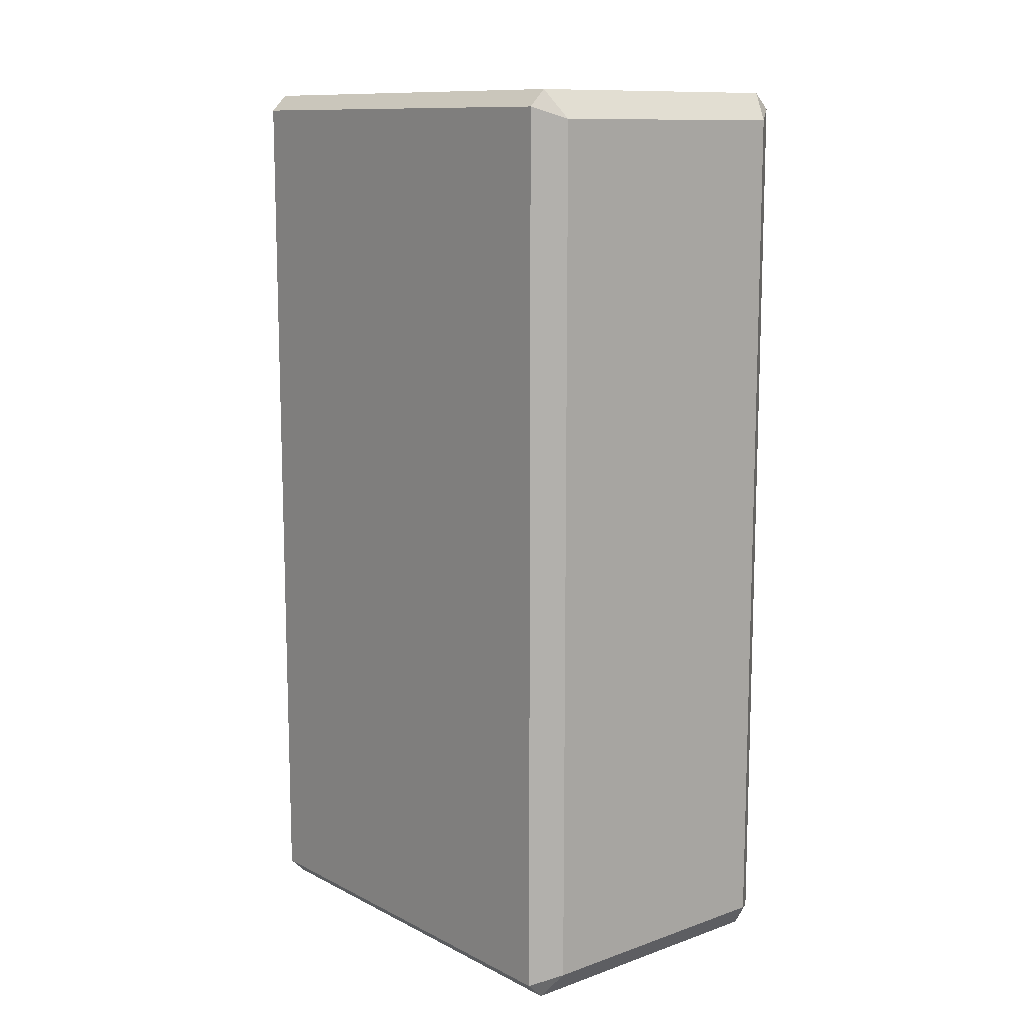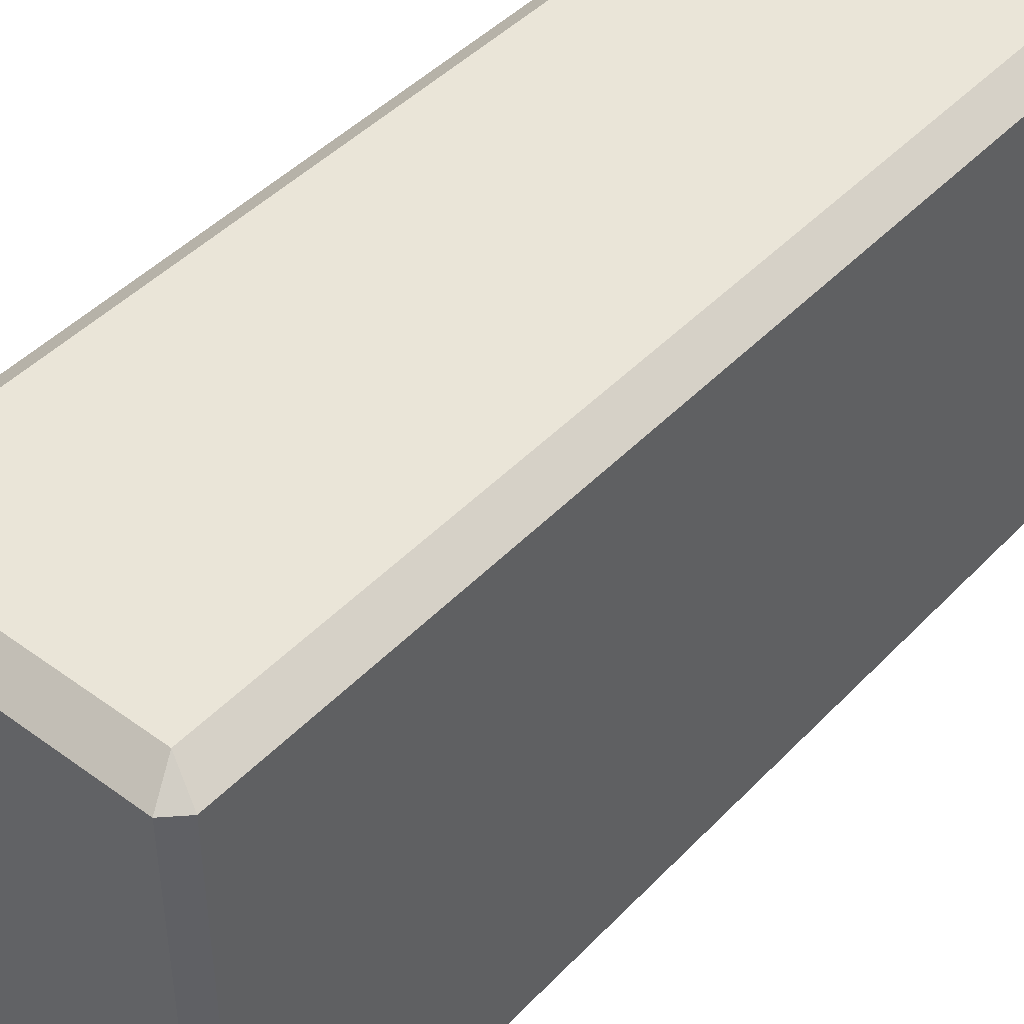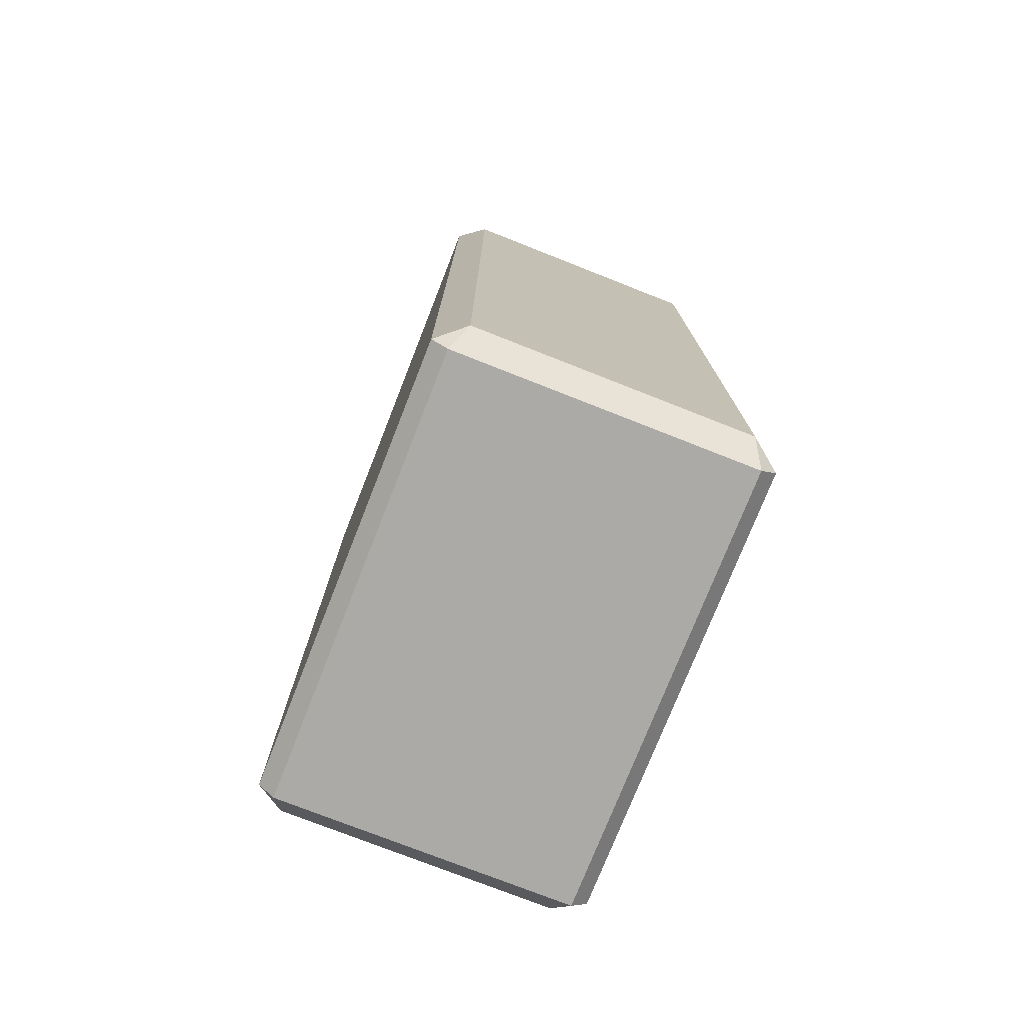
<metadata>
{"format":"obj","ext":"obj","renderer":"f3d","projection":"perspective","resolution":1024,"background":"white","views":[{"elev":11.5,"azim":140.1,"up":"+Z"},{"elev":44.9,"azim":-139.8,"up":"+Y"},{"elev":-75.9,"azim":-21.5,"up":"+Z"}]}
</metadata>
<code>
o MeshDoorwayDoor_5_0_GeomSubset_2
v -0.8461 -0.03145 0.6841
v -0.8461 -0.03165 0.4333
v -0.8461 -0.03186 0.1826
v -0.8461 -0.03125 0.9349
v -0.8461 -0.03206 -0.0682
v -0.5884 -0.03125 0.9349
v -0.3307 -0.03125 0.9349
v -0.8461 -0.03226 -0.319
v -0.6119 -0.0323 -0.3702
v -0.5884 -0.03234 -0.4215
v -0.3307 -0.03234 -0.4215
v -0.3072 -0.0323 -0.3702
v -0.5884 -0.03226 -0.319
v -0.3307 -0.03226 -0.319
v -0.07309 -0.03226 -0.319
v -0.07309 -0.03206 -0.0682
v -0.07309 -0.03186 0.1826
v -0.8461 -0.03234 -0.4215
v -0.9167 -0.03257 -0.7092
v -0.8461 -0.03253 -0.6662
v -0.9167 -0.03284 -1.048
v -0.8461 -0.03273 -0.911
v -0.6119 -0.03284 -1.048
v -0.5884 -0.03273 -0.911
v -0.3072 -0.03284 -1.048
v -0.3307 -0.03273 -0.911
v -0.00251 -0.03284 -1.048
v -0.07309 -0.03273 -0.911
v -0.00251 -0.03257 -0.7092
v -0.07309 -0.03253 -0.6662
v -0.07309 -0.03234 -0.4215
v -0.5884 -0.03253 -0.6662
v -0.3307 -0.03253 -0.6662
v -0.00251 0.02116 -0.7092
v -0.00251 0.02089 -1.048
v -0.00251 0.02143 -0.3702
v -0.00251 0.02165 -0.09896
v -0.00251 0.02187 0.1723
v -0.00251 0.02208 0.4436
v -0.00251 0.0223 0.7148
v -0.00251 0.02252 0.9861
v -0.8461 0.03171 -0.911
v -0.913 0.0316 -1.041
v -0.6107 0.0316 -1.041
v -0.5884 0.03171 -0.911
v -0.8461 0.0319 -0.6662
v -0.5884 0.0319 -0.6662
v -0.3307 0.03171 -0.911
v -0.3307 0.0319 -0.6662
v -0.07309 0.03171 -0.911
v -0.006155 0.0316 -1.041
v -0.3084 0.0316 -1.041
v -0.07309 0.0319 -0.6662
v -0.5884 0.0321 -0.4215
v -0.8461 0.0321 -0.4215
v -0.9086 0.03214 -0.3702
v -0.913 0.03187 -0.707
v -0.6119 0.03214 -0.3702
v -0.3307 0.0321 -0.4215
v -0.3072 0.03214 -0.3702
v -0.07309 0.0321 -0.4215
v -0.008114 0.03214 -0.3702
v -0.3307 0.03218 -0.319
v -0.07309 0.03218 -0.319
v -0.5884 0.03218 -0.319
v -0.008114 0.03236 -0.09543
v -0.07309 0.03238 -0.06821
v -0.8461 0.03218 -0.319
v -0.006155 0.03187 -0.707
v -0.9167 0.02116 -0.7092
v -0.9167 0.02143 -0.3702
v -0.9167 0.02089 -1.048
v -0.9167 0.02165 -0.09896
v -0.9167 0.02187 0.1723
v -0.9167 0.02208 0.4436
v -0.9167 0.0223 0.7148
v -0.9167 0.02252 0.9861
v -0.3072 0.02252 0.9861
v -0.6119 0.02252 0.9861
v -0.3072 0.02089 -1.048
v -0.6119 0.02089 -1.048
v -0.5884 0.03318 0.9349
v -0.6101 0.03322 0.9802
v -0.911 0.03322 0.9802
v -0.8461 0.03318 0.9349
v -0.8461 0.03298 0.6841
v -0.5884 0.03298 0.6841
v -0.5884 0.03278 0.4333
v -0.3307 0.03278 0.4333
v -0.3307 0.03258 0.1826
v -0.5884 0.03258 0.1826
v -0.3307 0.03238 -0.06821
v -0.5884 0.03238 -0.06821
v -0.8461 0.03238 -0.06821
v -0.8461 0.03258 0.1826
v -0.9086 0.03279 0.4424
v -0.911 0.033 0.7113
v -0.9086 0.03257 0.1735
v -0.9086 0.03236 -0.09543
v -0.07309 -0.03145 0.6841
v -0.07309 -0.03125 0.9349
v -0.07309 -0.03165 0.4333
v -0.3307 -0.03186 0.1826
v -0.3307 -0.03206 -0.0682
v -0.5884 -0.03206 -0.0682
v -0.5884 -0.03186 0.1826
v -0.5884 -0.03165 0.4333
v -0.3307 -0.03165 0.4333
v -0.3307 -0.03145 0.6841
v -0.5884 -0.03145 0.6841
v -0.0872 -0.03145 0.6943
v -0.07309 0.03258 0.1826
v -0.07309 0.03278 0.4333
v -0.3307 0.03298 0.6841
v -0.07309 0.03298 0.6841
v -0.3307 0.03318 0.9349
v -0.3166 0.03318 0.9246
v -0.07309 0.03318 0.9349
v -0.008114 0.03322 0.9802
v -0.008114 0.033 0.7113
v -0.008114 0.03279 0.4424
v -0.008114 0.03257 0.1735
v -0.3091 0.03322 0.9802
v -0.832 0.000227 -0.6765
v -0.0872 0.000227 0.9246
v -0.3166 0.000227 0.6943
v -0.8461 0.03278 0.4333
v -0.9124 -0.03165 0.443
v -0.9167 -0.02164 0.4436
v -0.9124 -0.03143 0.713
v -0.9167 -0.0212 0.7148
v -0.9124 -0.03186 0.1729
v -0.9167 -0.02186 0.1723
v -0.9123 -0.03122 0.9803
v -0.9167 -0.02123 0.9861
v -0.9124 -0.03208 -0.09712
v -0.9167 -0.02185 -0.09895
v -0.6095 -0.03122 0.9808
v -0.6119 -0.02047 0.9861
v -0.3072 -0.02047 0.9861
v -0.3097 -0.03122 0.9808
v -0.9167 -0.02232 -0.3702
v -0.9167 -0.0323 -0.3743
v -0.914 -0.0323 -0.3722
v -0.9136 -0.0323 -0.3702
v -0.9123 -0.03229 -0.3671
v -0.00251 -0.02232 -0.3702
v -0.006822 -0.03229 -0.3671
v -0.00556 -0.0323 -0.3702
v -0.005193 -0.0323 -0.3722
v -0.00251 -0.0323 -0.3743
v -0.006713 -0.03208 -0.09712
v -0.00251 -0.02185 -0.09895
v -0.00681 -0.03186 0.1729
v -0.00251 -0.02186 0.1723
v -0.00251 -0.02164 0.4436
v -0.00681 -0.03165 0.443
v -0.00251 -0.0212 0.7148
v -0.006713 -0.03143 0.713
v -0.00251 -0.02123 0.9861
v -0.006822 -0.03122 0.9803
v -0.835 -0.03272 -0.9048
v -0.832 -0.02566 -0.9007
v -0.5995 -0.03272 -0.9048
v -0.6025 -0.02566 -0.9007
v -0.835 -0.03254 -0.6724
v -0.832 -0.02548 -0.6765
v -0.5995 -0.03254 -0.6724
v -0.6025 -0.02548 -0.6765
v -0.3197 -0.03272 -0.9048
v -0.3166 -0.02566 -0.9007
v -0.08415 -0.03272 -0.9048
v -0.0872 -0.02566 -0.9007
v -0.08415 -0.03254 -0.6724
v -0.0872 -0.02548 -0.6765
v -0.3418 -0.03254 -0.6724
v -0.3449 -0.02548 -0.6765
v -0.3418 -0.03272 -0.9048
v -0.3449 -0.02566 -0.9007
v -0.5773 -0.03272 -0.9048
v -0.5743 -0.02566 -0.9007
v -0.5773 -0.03254 -0.6724
v -0.5743 -0.02548 -0.6765
v -0.3197 -0.03254 -0.6724
v -0.3166 -0.02548 -0.6765
v -0.835 -0.03253 -0.6601
v -0.832 -0.02546 -0.656
v -0.835 -0.03234 -0.4276
v -0.832 -0.02528 -0.4317
v -0.5995 -0.03234 -0.4276
v -0.6025 -0.02528 -0.4317
v -0.5995 -0.03253 -0.6601
v -0.6025 -0.02547 -0.656
v -0.5773 -0.03234 -0.4276
v -0.5743 -0.02528 -0.4317
v -0.3418 -0.03234 -0.4276
v -0.3449 -0.02528 -0.4317
v -0.5773 -0.03253 -0.6601
v -0.5743 -0.02546 -0.656
v -0.3418 -0.03253 -0.6601
v -0.3449 -0.02547 -0.656
v -0.3197 -0.03234 -0.4276
v -0.3166 -0.02528 -0.4317
v -0.08415 -0.03234 -0.4276
v -0.0872 -0.02528 -0.4317
v -0.08415 -0.03253 -0.6601
v -0.0872 -0.02547 -0.656
v -0.3197 -0.03253 -0.6601
v -0.3166 -0.02546 -0.656
v -0.3197 0.03239 -0.06206
v -0.3166 0.02533 -0.05796
v -0.3166 0.02551 0.1723
v -0.3197 0.03258 0.1764
v -0.0872 -0.0244 0.6738
v -0.08415 -0.03146 0.678
v -0.0872 -0.02458 0.4436
v -0.08415 -0.03165 0.4395
v -0.3166 -0.02459 0.4436
v -0.3197 -0.03165 0.4395
v -0.3166 -0.0244 0.6738
v -0.3197 -0.03146 0.678
v -0.832 0.02571 0.4231
v -0.835 0.03278 0.4272
v -0.6025 0.02571 0.4231
v -0.5995 0.03278 0.4272
v -0.832 -0.02479 0.1928
v -0.835 -0.03185 0.1887
v -0.832 -0.0246 0.4231
v -0.835 -0.03166 0.4272
v -0.835 0.03171 -0.9048
v -0.832 0.02465 -0.9007
v -0.5995 0.03171 -0.9048
v -0.6025 0.02465 -0.9007
v -0.835 0.0319 -0.6724
v -0.832 0.02483 -0.6765
v -0.5995 0.0319 -0.6724
v -0.6025 0.02483 -0.6765
v -0.5773 0.0319 -0.6724
v -0.5743 0.02483 -0.6765
v -0.5773 0.03171 -0.9048
v -0.5743 0.02465 -0.9007
v -0.3418 0.03171 -0.9048
v -0.3449 0.02465 -0.9007
v -0.3418 0.0319 -0.6724
v -0.3449 0.02483 -0.6765
v -0.3197 0.0319 -0.6724
v -0.3166 0.02483 -0.6765
v -0.3197 0.03171 -0.9048
v -0.3166 0.02465 -0.9007
v -0.08415 0.03171 -0.9048
v -0.0872 0.02465 -0.9007
v -0.08415 0.0319 -0.6724
v -0.0872 0.02483 -0.6765
v -0.5773 0.03191 -0.6601
v -0.5743 0.02485 -0.656
v -0.5773 0.03209 -0.4276
v -0.5743 0.02503 -0.4317
v -0.5995 0.03191 -0.6601
v -0.6025 0.02485 -0.656
v -0.5995 0.03209 -0.4276
v -0.6025 0.02503 -0.4317
v -0.835 0.03209 -0.4276
v -0.832 0.02503 -0.4317
v -0.835 0.03191 -0.6601
v -0.832 0.02485 -0.656
v -0.08415 0.03209 -0.4276
v -0.0872 0.02503 -0.4317
v -0.08415 0.03191 -0.6601
v -0.0872 0.02485 -0.656
v -0.3166 0.02485 -0.656
v -0.3197 0.03191 -0.6601
v -0.3197 0.03209 -0.4276
v -0.3166 0.02503 -0.4317
v -0.3418 0.03191 -0.6601
v -0.3449 0.02485 -0.656
v -0.3418 0.03209 -0.4276
v -0.3449 0.02503 -0.4317
v -0.08415 0.03258 0.1764
v -0.0872 0.02551 0.1723
v -0.0872 0.02533 -0.05796
v -0.08415 0.03239 -0.06206
v -0.6025 0.02553 0.1928
v -0.5995 0.03259 0.1887
v -0.832 0.02553 0.1928
v -0.835 0.03259 0.1887
v -0.6025 -0.02479 0.1928
v -0.5995 -0.03185 0.1887
v -0.0872 -0.0248 0.1723
v -0.08415 -0.03186 0.1764
v -0.08415 -0.03205 -0.06205
v -0.0872 -0.02499 -0.05795
v -0.3166 0.02591 0.6738
v -0.3197 0.03298 0.6779
v -0.0872 0.02591 0.6738
v -0.08415 0.03298 0.6779
v -0.6025 -0.02438 0.6943
v -0.5995 -0.03145 0.6903
v -0.835 -0.03145 0.6903
v -0.832 -0.02438 0.6943
v -0.6025 -0.0246 0.4231
v -0.5995 -0.03166 0.4272
v -0.0872 0.02573 0.4436
v -0.08415 0.03279 0.4395
v -0.3166 0.02573 0.4436
v -0.3197 0.03279 0.4395
v -0.6025 0.02593 0.6943
v -0.5995 0.03299 0.6902
v -0.832 0.02593 0.6943
v -0.835 0.03299 0.6902
v -0.3166 -0.02499 -0.05795
v -0.3197 -0.03205 -0.06205
v -0.3197 -0.03186 0.1764
v -0.3166 -0.0248 0.1723
v -0.5995 0.03318 0.9287
v -0.6025 0.02611 0.9246
v -0.835 0.03318 0.9287
v -0.832 0.02611 0.9246
v -0.5995 0.03298 0.6779
v -0.6025 0.02591 0.6738
v -0.5995 0.03279 0.4395
v -0.6025 0.02573 0.4436
v -0.5773 0.03298 0.6779
v -0.5743 0.02591 0.6738
v -0.5773 0.03279 0.4395
v -0.5743 0.02573 0.4436
v -0.3418 0.03278 0.4272
v -0.3449 0.02571 0.4231
v -0.3418 0.03259 0.1887
v -0.3449 0.02553 0.1928
v -0.5773 0.03259 0.1887
v -0.5743 0.02553 0.1928
v -0.3418 0.03258 0.1764
v -0.3449 0.02551 0.1723
v -0.3418 0.03239 -0.06206
v -0.3449 0.02533 -0.05796
v -0.08415 0.03238 -0.07436
v -0.0872 0.02531 -0.07846
v -0.08415 0.03219 -0.3128
v -0.0872 0.02513 -0.3087
v -0.3197 0.03219 -0.3128
v -0.3166 0.02513 -0.3087
v -0.3418 0.03219 -0.3128
v -0.3449 0.02513 -0.3087
v -0.5773 0.03219 -0.3128
v -0.5743 0.02513 -0.3087
v -0.5773 0.03238 -0.07436
v -0.5743 0.02531 -0.07846
v -0.5995 0.03219 -0.3128
v -0.6025 0.02513 -0.3087
v -0.835 0.03219 -0.3128
v -0.832 0.02513 -0.3087
v -0.835 0.03238 -0.07436
v -0.832 0.02531 -0.07846
v -0.5995 0.03238 -0.07436
v -0.6025 0.02531 -0.07846
v -0.3418 0.03238 -0.07436
v -0.3449 0.02531 -0.07846
v -0.3197 0.03238 -0.07436
v -0.3166 0.02531 -0.07846
v -0.5773 0.03239 -0.06206
v -0.5743 0.02533 -0.05796
v -0.5773 0.03258 0.1764
v -0.5743 0.02551 0.1723
v -0.5995 0.03239 -0.06206
v -0.6025 0.02533 -0.05796
v -0.5995 0.03258 0.1764
v -0.6025 0.02551 0.1723
v -0.835 0.03239 -0.06206
v -0.832 0.02533 -0.05796
v -0.835 0.03258 0.1764
v -0.832 0.02551 0.1723
v -0.5773 0.03278 0.4272
v -0.5743 0.02571 0.4231
v -0.832 0.02573 0.4436
v -0.835 0.03279 0.4395
v -0.835 0.03298 0.6779
v -0.832 0.02591 0.6738
v -0.0872 -0.02479 0.1928
v -0.08415 -0.03185 0.1887
v -0.0872 -0.0246 0.4231
v -0.08415 -0.03166 0.4272
v -0.3166 -0.02479 0.1928
v -0.3197 -0.03185 0.1887
v -0.08415 -0.03206 -0.07435
v -0.0872 -0.025 -0.07845
v -0.0872 -0.02519 -0.3087
v -0.08415 -0.03225 -0.3109
v -0.3418 -0.03225 -0.3128
v -0.3449 -0.02519 -0.3087
v -0.5773 -0.03225 -0.3128
v -0.5743 -0.02519 -0.3087
v -0.5773 -0.03206 -0.07435
v -0.5743 -0.025 -0.07845
v -0.5995 -0.03225 -0.3128
v -0.6025 -0.02519 -0.3087
v -0.835 -0.03225 -0.3128
v -0.832 -0.02519 -0.3087
v -0.835 -0.03206 -0.07435
v -0.832 -0.025 -0.07845
v -0.5995 -0.03206 -0.07435
v -0.6025 -0.025 -0.07845
v -0.3418 -0.03206 -0.07435
v -0.3449 -0.025 -0.07845
v -0.3166 -0.02519 -0.3087
v -0.3197 -0.03225 -0.3109
v -0.3197 -0.03206 -0.07435
v -0.3166 -0.025 -0.07845
v -0.5743 -0.02499 -0.05795
v -0.5773 -0.03205 -0.06205
v -0.5743 -0.0248 0.1723
v -0.5773 -0.03186 0.1764
v -0.3418 -0.03205 -0.06205
v -0.3449 -0.02499 -0.05795
v -0.3418 -0.03186 0.1764
v -0.3449 -0.0248 0.1723
v -0.5743 -0.02479 0.1928
v -0.5773 -0.03185 0.1887
v -0.5773 -0.03166 0.4272
v -0.5743 -0.0246 0.4231
v -0.6025 -0.02499 -0.05795
v -0.5995 -0.03205 -0.06205
v -0.835 -0.03205 -0.06205
v -0.832 -0.02499 -0.05795
v -0.835 -0.03186 0.1764
v -0.832 -0.0248 0.1723
v -0.5995 -0.03186 0.1764
v -0.6025 -0.0248 0.1723
v -0.3418 -0.03166 0.4272
v -0.3449 -0.0246 0.4231
v -0.3166 -0.0246 0.4231
v -0.3197 -0.03166 0.4272
v -0.3418 -0.03165 0.4395
v -0.3449 -0.02459 0.4436
v -0.5773 -0.03165 0.4395
v -0.5743 -0.02458 0.4436
v -0.3418 -0.03146 0.678
v -0.3449 -0.0244 0.6738
v -0.5773 -0.03146 0.678
v -0.5743 -0.0244 0.6738
v -0.5995 -0.03165 0.4395
v -0.6025 -0.02459 0.4436
v -0.5995 -0.03146 0.678
v -0.6025 -0.0244 0.6738
v -0.835 -0.03165 0.4395
v -0.832 -0.02458 0.4436
v -0.835 -0.03146 0.678
v -0.832 -0.0244 0.6738
v -0.835 -0.03126 0.9287
v -0.832 -0.0242 0.9246
v -0.5995 -0.03126 0.9287
v -0.6025 -0.0242 0.9246
v -0.5743 -0.0242 0.9246
v -0.5773 -0.03126 0.9287
v -0.3418 -0.03126 0.9287
v -0.3449 -0.0242 0.9246
v -0.5773 -0.03145 0.6903
v -0.5743 -0.02438 0.6943
v -0.3449 -0.02438 0.6943
v -0.3418 -0.03145 0.6903
v -0.3197 -0.03126 0.9287
v -0.3166 -0.0242 0.9246
v -0.0872 -0.02524 0.9246
v -0.0872 -0.03126 0.9211
v -0.08156 -0.03126 0.9287
v -0.0872 -0.0242 0.9246
v -0.3166 -0.02438 0.6943
v -0.3197 -0.03145 0.6921
v -0.314 -0.03145 0.6943
v -0.3197 0.03259 0.1887
v -0.3166 0.02553 0.1928
v -0.3197 0.03278 0.4272
v -0.3166 0.02571 0.4231
v -0.08415 0.03259 0.1887
v -0.0872 0.02553 0.1928
v -0.08415 0.03278 0.4272
v -0.0872 0.02571 0.4231
v -0.3418 0.03279 0.4395
v -0.3449 0.02573 0.4436
v -0.3418 0.03298 0.6779
v -0.3449 0.02591 0.6738
v -0.5773 0.03299 0.6902
v -0.5743 0.02593 0.6943
v -0.5773 0.03318 0.9287
v -0.5743 0.02611 0.9246
v -0.3418 0.03318 0.9287
v -0.3449 0.02611 0.9246
v -0.3418 0.03299 0.6902
v -0.3449 0.02593 0.6943
v -0.0872 0.02715 0.9246
v -0.08981 0.03318 0.9246
v -0.08415 0.03318 0.9268
v -0.0872 0.02611 0.9246
v -0.08415 0.03299 0.6902
v -0.0872 0.02593 0.6943
v -0.3166 0.02593 0.6943
v -0.3223 0.03299 0.6902
v -0.3166 0.03299 0.6978
v -0.3166 0.02696 0.6943
v -0.3418 -0.03185 0.1887
v -0.3449 -0.02479 0.1928
v -0.06774 0.01429 -0.9205
v -0.8514 0.01429 -0.9205
v -0.06774 0.01429 0.9444
v -0.8514 0.01429 0.9444
v -0.06774 -0.01383 0.9444
v -0.8514 -0.01383 0.9444
v -0.06774 -0.01383 -0.9205
v -0.8514 -0.01383 -0.9205
v -0.02018 0.04496 -0.103
v -0.01806 0.04092 -0.09793
v -0.06993 0.04496 -0.103
v -0.07205 0.04092 -0.09793
v -0.01506 0.04092 -0.1009
v -0.02018 -0.04496 -0.103
v -0.01506 -0.04092 -0.1009
v -0.02018 -0.04496 -0.2629
v -0.01506 -0.04092 -0.265
v -0.01806 -0.04092 -0.09793
v -0.06993 -0.04496 -0.103
v -0.07205 -0.04092 -0.09793
v -0.07505 0.04092 -0.1009
v -0.07505 -0.04092 -0.1009
v -0.06993 -0.04496 -0.2629
v -0.07505 -0.04092 -0.265
v -0.02018 0.04496 -0.2629
v -0.01806 0.04092 -0.268
v -0.06993 0.04496 -0.2629
v -0.07205 0.04092 -0.268
v -0.01506 0.04092 -0.265
v -0.01806 -0.04092 -0.268
v -0.07205 -0.04092 -0.268
v -0.07505 0.04092 -0.265
f 509 510 513
f 510 509 511 512
f 512 511 521
f 509 513 529 525
f 514 515 518
f 515 514 516 517
f 517 516 530
f 514 518 520 519
f 519 520 522
f 521 511 527 532
f 519 522 524 523
f 523 524 531
f 525 526 528 527
f 526 525 529
f 527 528 532
f 530 516 523 531
f 518 510 512 520
f 526 530 531 528
f 532 524 522 521
f 517 529 513 515
f 514 519 523 516
f 525 527 511 509
f 513 510 518 515
f 512 521 522 520
f 526 529 517 530
f 532 528 531 524

</code>
